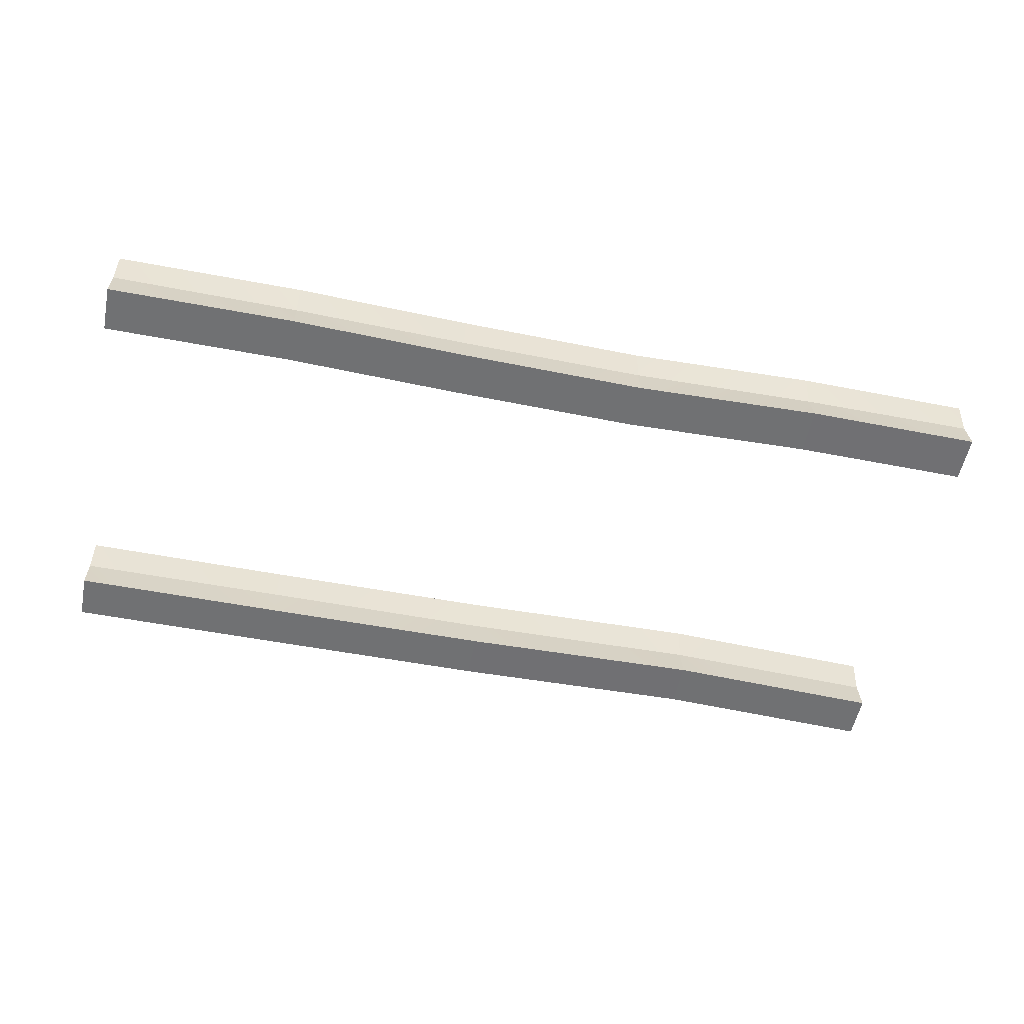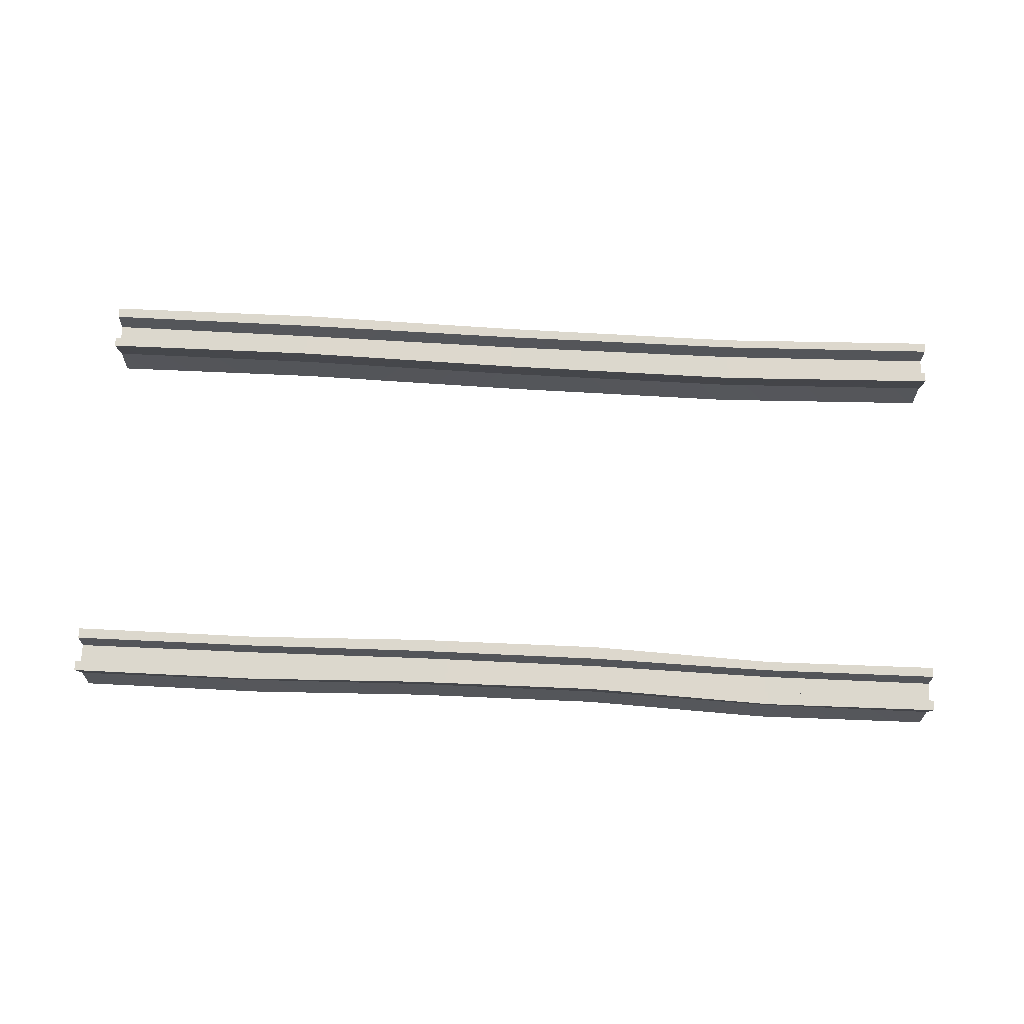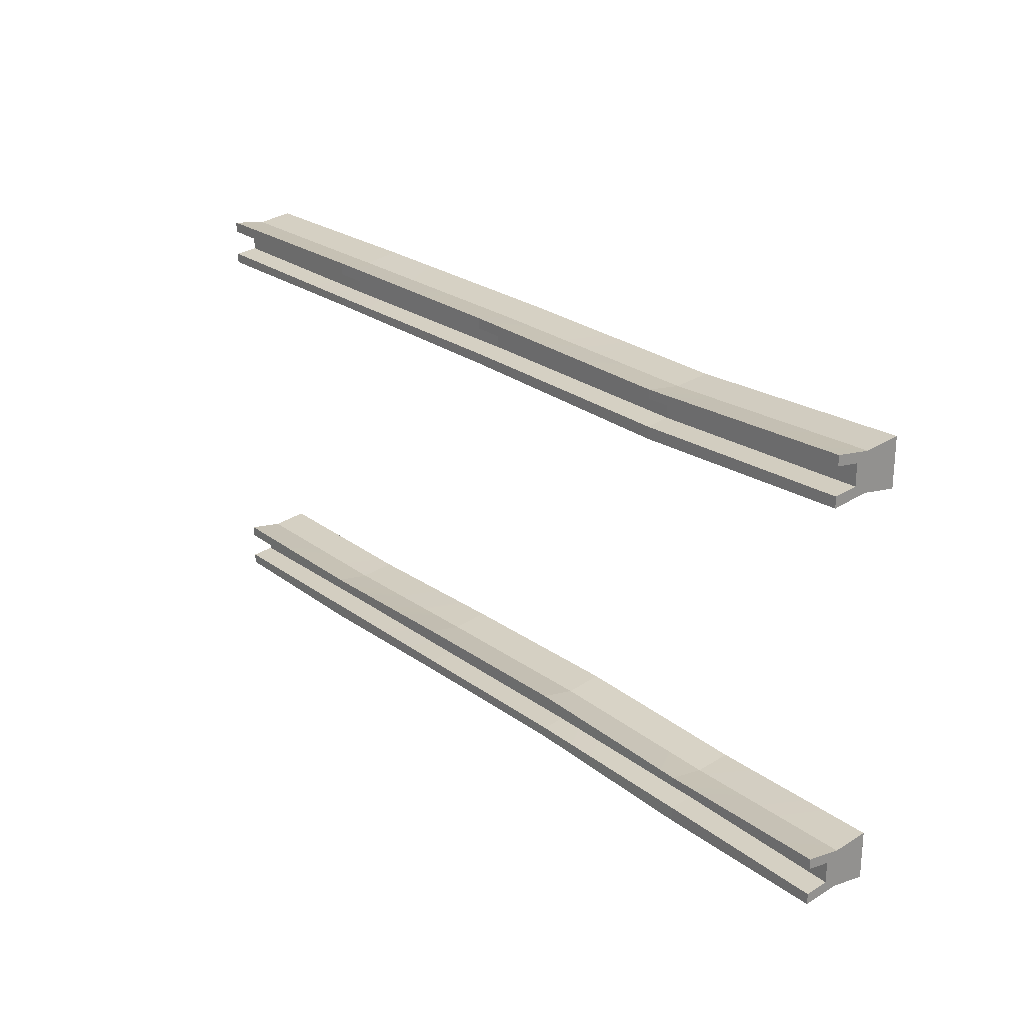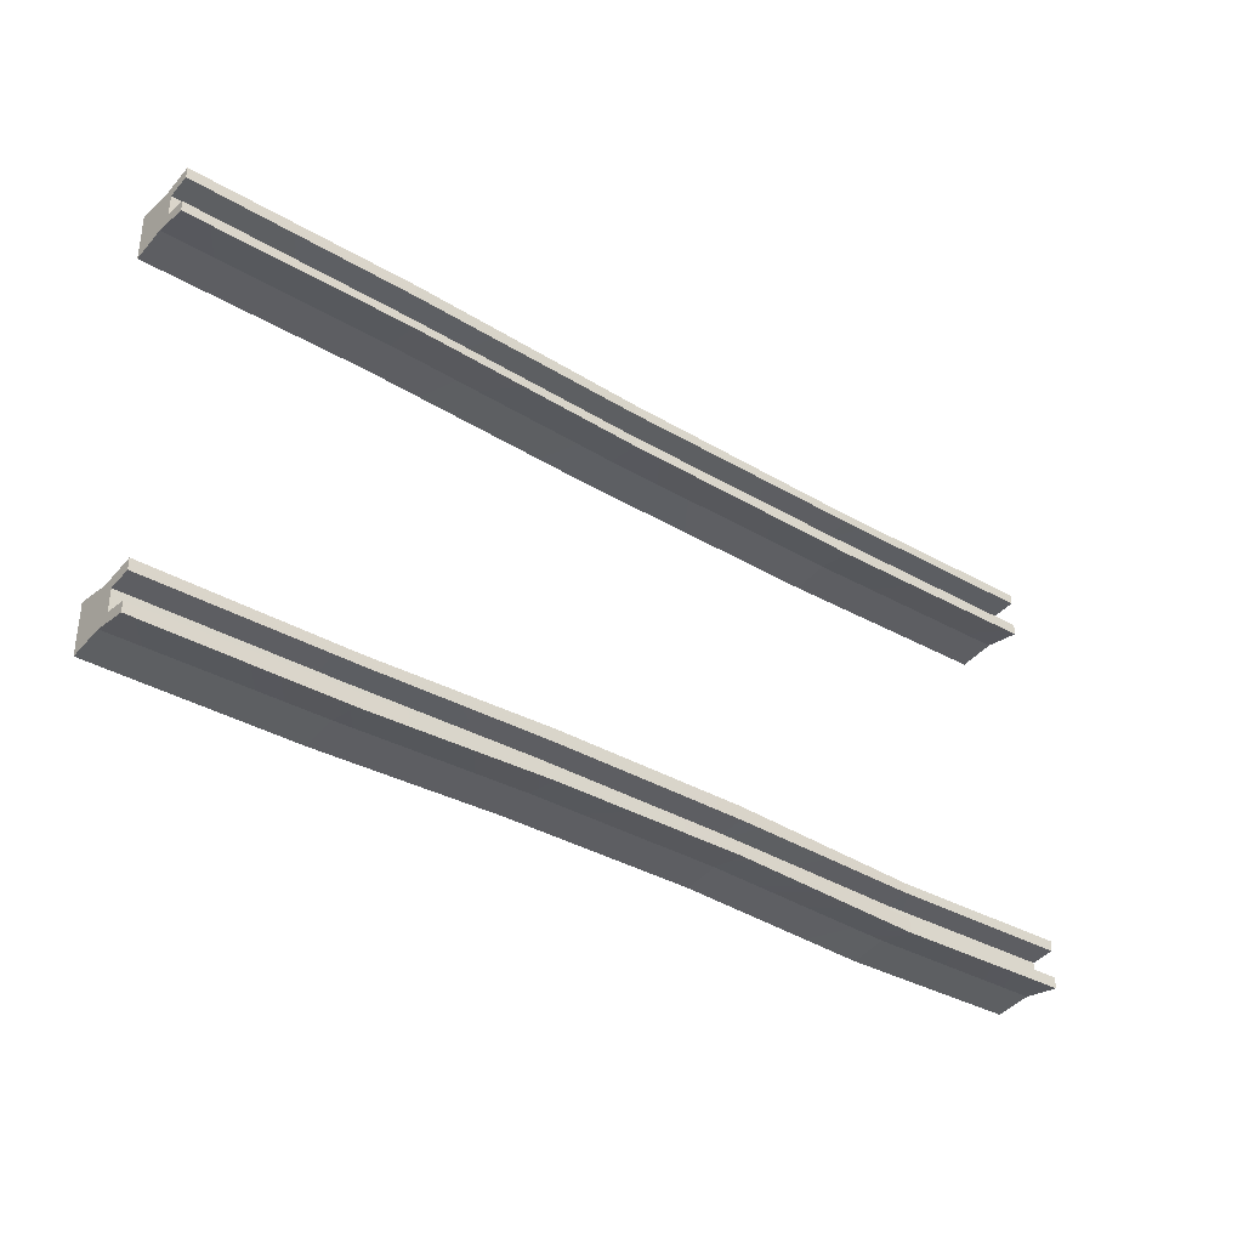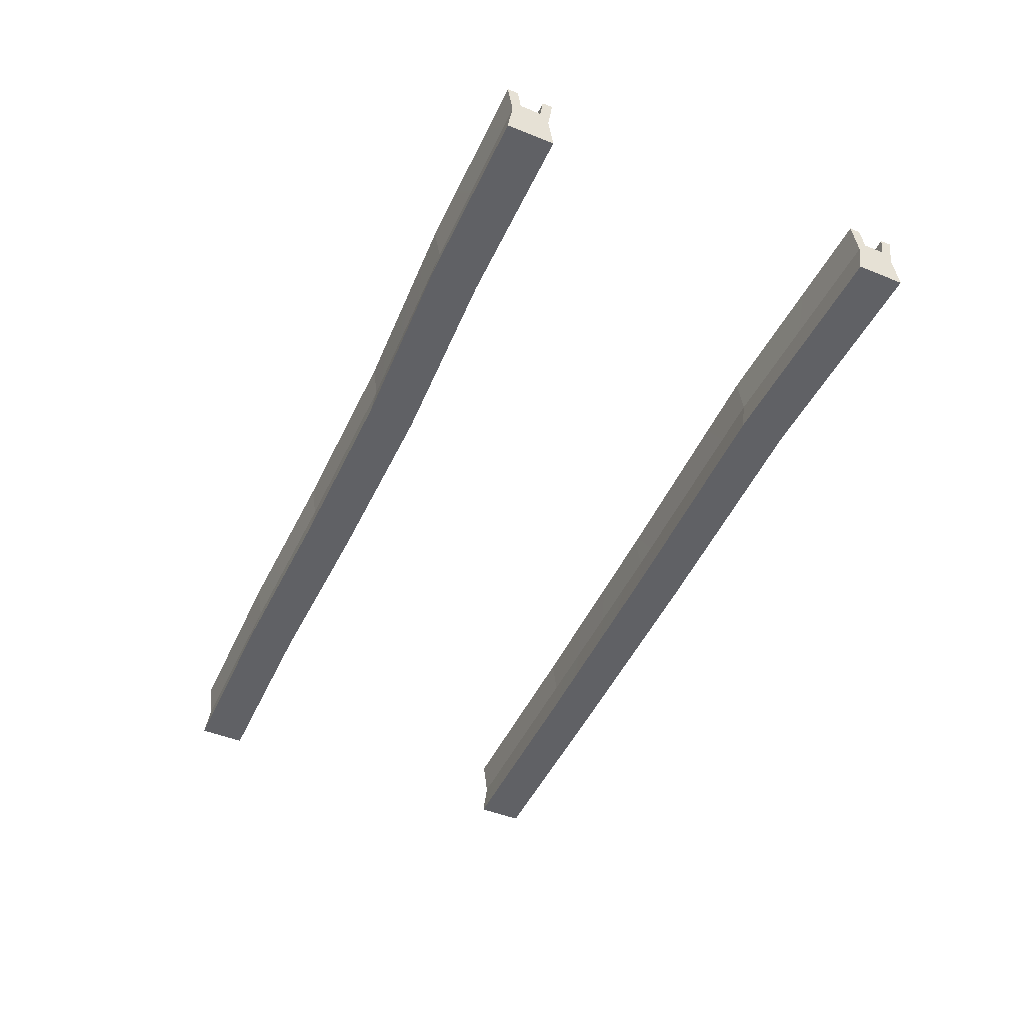
<metadata>
{"format":"obj","ext":"obj","renderer":"f3d","projection":"perspective","resolution":1024,"background":"white","views":[{"elev":-55.1,"azim":168.5,"up":"+Y"},{"elev":72.4,"azim":-177.3,"up":"+Y"},{"elev":23.1,"azim":-128.4,"up":"+Z"},{"elev":-34.8,"azim":141.4,"up":"+Z"},{"elev":-48.1,"azim":-114.2,"up":"+Y"}]}
</metadata>
<code>
o D_Rails_05_Cylinder.329
v 0.9999 -0.02106 -0.4591
v 0.9999 0.1271 -0.4591
v 0.9999 -0.02106 -0.3591
v 0.9999 0.1271 -0.3591
v 0.9999 0.1271 -0.3816
v 0.9999 0.1271 -0.438
v 0.9999 0.07849 -0.388
v 0.9999 0.07849 -0.432
v 0.9999 0.05301 -0.4493
v 0.9999 0.05301 -0.3696
v -0.9999 -0.02106 -0.3599
v -0.9999 0.1271 -0.3599
v -0.9999 -0.02106 -0.4599
v -0.9999 0.1271 -0.4599
v -0.9999 0.1271 -0.4374
v -0.9999 0.1271 -0.381
v -0.9999 0.07849 -0.431
v -0.9999 0.07849 -0.387
v -0.9999 0.05301 -0.3697
v -0.9999 0.05301 -0.4494
v 0.5883 -0.01945 -0.4604
v 0.2013 -0.01784 -0.45
v -0.2091 -0.02106 -0.4474
v -0.6169 -0.02427 -0.463
v -0.6169 0.1239 -0.463
v -0.2091 0.1271 -0.4474
v 0.2013 0.1303 -0.45
v 0.5883 0.1287 -0.4604
v -0.6169 -0.02427 -0.363
v -0.2091 -0.02106 -0.3474
v 0.2013 -0.01784 -0.35
v 0.5883 -0.01945 -0.3604
v 0.5883 0.1287 -0.3604
v 0.2013 0.1303 -0.35
v -0.2091 0.1271 -0.3474
v -0.6169 0.1239 -0.363
v -0.6169 0.0498 -0.4496
v -0.2091 0.05301 -0.4375
v 0.2013 0.05623 -0.4395
v 0.5883 0.05462 -0.4476
v 0.5883 0.05462 -0.3701
v 0.2013 0.05623 -0.362
v -0.2091 0.05301 -0.36
v -0.6169 0.0498 -0.3721
v 0.5883 0.1287 -0.4324
v -0.6169 0.1239 -0.3829
v -0.6169 0.1239 -0.4338
v -0.2091 0.1271 -0.4258
v 0.2013 0.1303 -0.4271
v 0.5883 0.1287 -0.3816
v 0.2013 0.1303 -0.3763
v -0.2091 0.1271 -0.3749
v 0.5883 0.07776 -0.4262
v -0.6169 0.07294 -0.3873
v -0.6169 0.07294 -0.4272
v -0.2091 0.07615 -0.421
v 0.2013 0.07937 -0.422
v 0.5883 0.07776 -0.3863
v 0.2013 0.07937 -0.3821
v -0.2091 0.07615 -0.3811
v 0.9999 -0.02106 0.3599
v 0.9999 0.1271 0.3599
v 0.9999 -0.02106 0.4599
v 0.9999 0.1271 0.4599
v 0.9999 0.1271 0.4374
v 0.9999 0.1271 0.381
v 0.9999 0.07849 0.431
v 0.9999 0.07849 0.387
v 0.9999 0.05301 0.3697
v 0.9999 0.05301 0.4494
v -0.9999 -0.02106 0.4591
v -0.9999 0.1271 0.4591
v -0.9999 -0.02106 0.3591
v -0.9999 0.1271 0.3591
v -0.9999 0.1271 0.3817
v -0.9999 0.1271 0.438
v -0.9999 0.07849 0.388
v -0.9999 0.07849 0.432
v -0.9999 0.05301 0.4493
v -0.9999 0.05301 0.3696
v 0.5326 -0.01945 0.3604
v 0.02214 -0.02588 0.3526
v -0.5169 -0.01945 0.3448
v -0.5169 0.1287 0.3448
v 0.02214 0.1223 0.3526
v 0.5326 0.1287 0.3604
v -0.5169 -0.01945 0.4448
v 0.02214 -0.02588 0.4526
v 0.5326 -0.01945 0.4604
v 0.5326 0.1287 0.4604
v 0.02214 0.1223 0.4526
v -0.5169 0.1287 0.4448
v 0.5326 0.1287 0.3784
v -0.5169 0.1287 0.4259
v -0.5169 0.1287 0.3696
v 0.02214 0.1223 0.374
v 0.5326 0.1287 0.4347
v 0.02214 0.1223 0.4303
v 0.5326 0.0801 0.3835
v -0.5169 0.08009 0.4206
v -0.5169 0.08009 0.3766
v 0.02215 0.07367 0.3801
v 0.5326 0.0801 0.4274
v 0.02215 0.07367 0.424
v 0.5326 0.05462 0.4485
v 0.02214 0.04819 0.4422
v -0.5169 0.05462 0.436
v -0.5169 0.05462 0.3563
v 0.02214 0.04819 0.3625
v 0.5326 0.05462 0.3688
f 38 22 23
f 22 40 21
f 26 47 48
f 36 52 46
f 34 52 35
f 23 29 24
f 23 31 30
f 22 32 31
f 33 42 41
f 42 35 43
f 43 36 44
f 25 38 37
f 26 39 38
f 39 28 40
f 37 23 24
f 30 44 29
f 31 43 30
f 41 31 32
f 45 57 53
f 52 59 60
f 48 57 49
f 26 49 27
f 33 51 34
f 27 45 28
f 57 58 53
f 56 59 57
f 56 54 60
f 46 60 54
f 47 56 48
f 50 59 51
f 13 29 11
f 11 44 19
f 19 36 12
f 36 16 12
f 46 18 16
f 18 55 17
f 17 47 15
f 15 25 14
f 25 20 14
f 37 13 20
f 32 1 3
f 21 9 1
f 40 2 9
f 28 6 2
f 45 8 6
f 53 7 8
f 58 5 7
f 5 33 4
f 4 41 10
f 10 32 3
f 86 96 93
f 92 98 94
f 85 95 96
f 82 87 83
f 81 88 82
f 105 91 106
f 91 107 106
f 108 85 109
f 85 110 109
f 98 103 104
f 91 97 98
f 99 104 103
f 102 100 104
f 96 101 102
f 98 100 94
f 96 99 93
f 106 87 88
f 89 106 88
f 109 81 82
f 83 109 82
f 63 81 61
f 81 69 61
f 110 62 69
f 62 93 66
f 66 99 68
f 68 103 67
f 103 65 67
f 65 90 64
f 64 105 70
f 70 89 63
f 73 87 71
f 87 79 71
f 79 92 72
f 92 76 72
f 76 100 78
f 100 77 78
f 101 75 77
f 95 74 75
f 74 108 80
f 108 73 80
f 17 20 19
f 77 80 79
f 67 70 69
f 7 10 9
f 38 39 22
f 22 39 40
f 26 25 47
f 36 35 52
f 34 51 52
f 23 30 29
f 23 22 31
f 22 21 32
f 33 34 42
f 42 34 35
f 43 35 36
f 25 26 38
f 26 27 39
f 39 27 28
f 37 38 23
f 30 43 44
f 31 42 43
f 41 42 31
f 45 49 57
f 52 51 59
f 48 56 57
f 26 48 49
f 33 50 51
f 27 49 45
f 57 59 58
f 56 60 59
f 56 55 54
f 46 52 60
f 47 55 56
f 50 58 59
f 13 24 29
f 11 29 44
f 19 44 36
f 36 46 16
f 46 54 18
f 18 54 55
f 17 55 47
f 15 47 25
f 25 37 20
f 37 24 13
f 32 21 1
f 21 40 9
f 40 28 2
f 28 45 6
f 45 53 8
f 53 58 7
f 58 50 5
f 5 50 33
f 4 33 41
f 10 41 32
f 86 85 96
f 92 91 98
f 85 84 95
f 82 88 87
f 81 89 88
f 105 90 91
f 91 92 107
f 108 84 85
f 85 86 110
f 98 97 103
f 91 90 97
f 99 102 104
f 102 101 100
f 96 95 101
f 98 104 100
f 96 102 99
f 106 107 87
f 89 105 106
f 109 110 81
f 83 108 109
f 63 89 81
f 81 110 69
f 110 86 62
f 62 86 93
f 66 93 99
f 68 99 103
f 103 97 65
f 65 97 90
f 64 90 105
f 70 105 89
f 73 83 87
f 87 107 79
f 79 107 92
f 92 94 76
f 76 94 100
f 100 101 77
f 101 95 75
f 95 84 74
f 74 84 108
f 108 83 73
f 20 13 11
f 19 12 18
f 12 16 18
f 20 11 19
f 15 14 17
f 14 20 17
f 18 17 19
f 80 73 71
f 79 72 78
f 72 76 78
f 80 71 79
f 75 74 77
f 74 80 77
f 78 77 79
f 70 63 61
f 69 62 68
f 62 66 68
f 70 61 69
f 65 64 67
f 64 70 67
f 68 67 69
f 10 3 1
f 9 2 8
f 2 6 8
f 10 1 9
f 5 4 7
f 4 10 7
f 8 7 9

</code>
